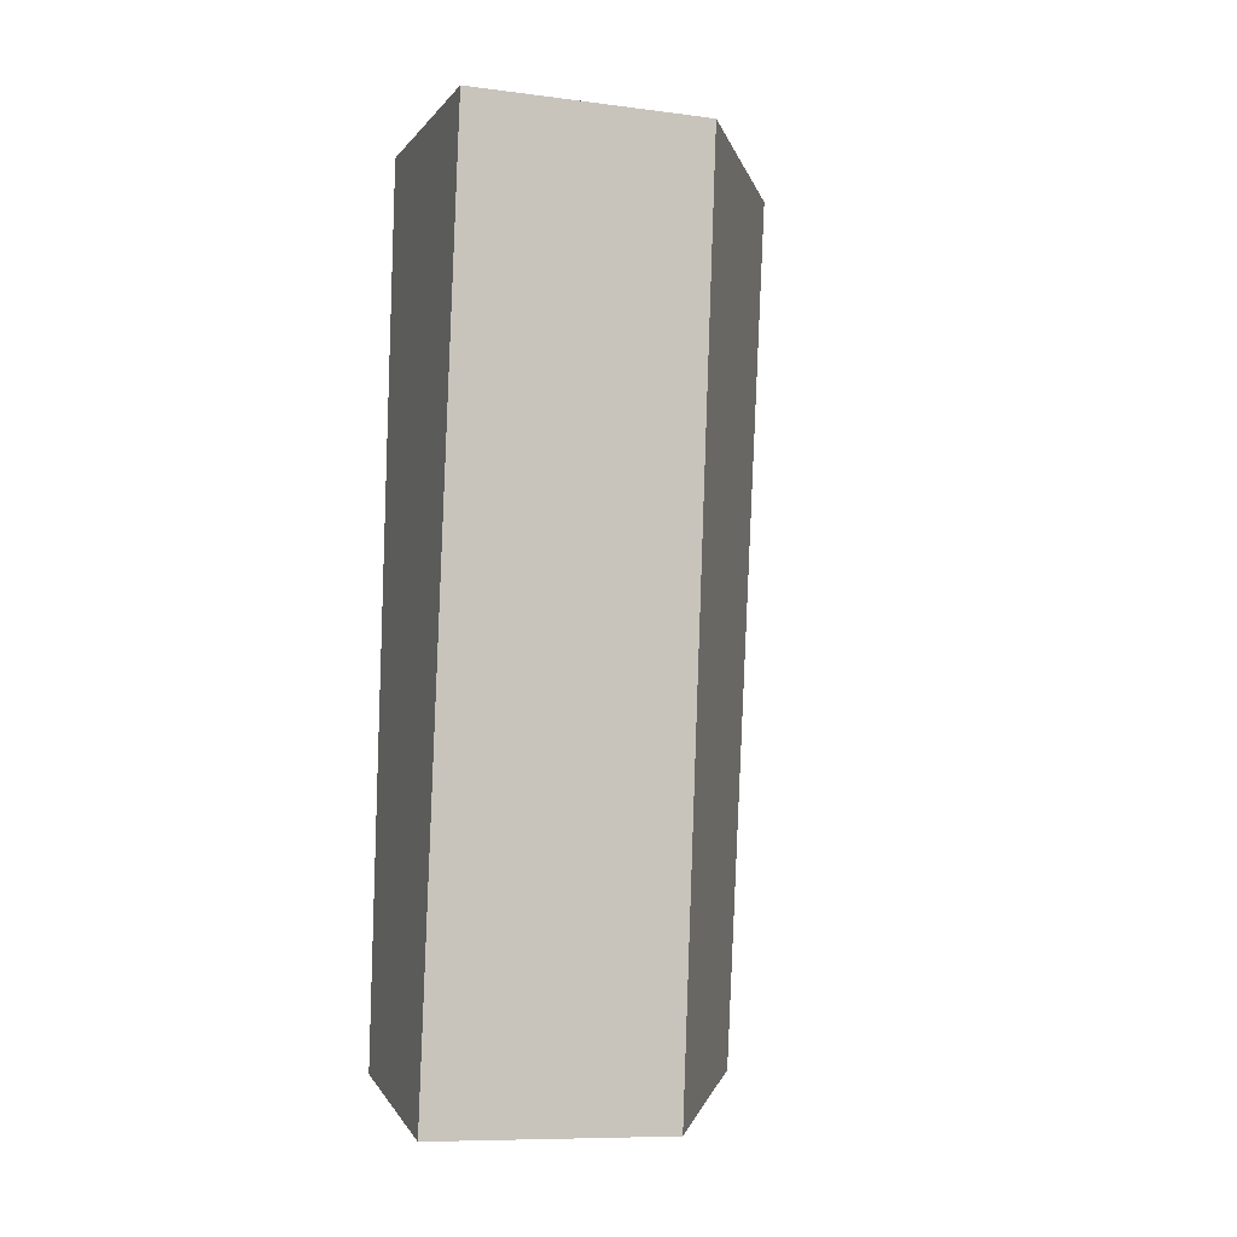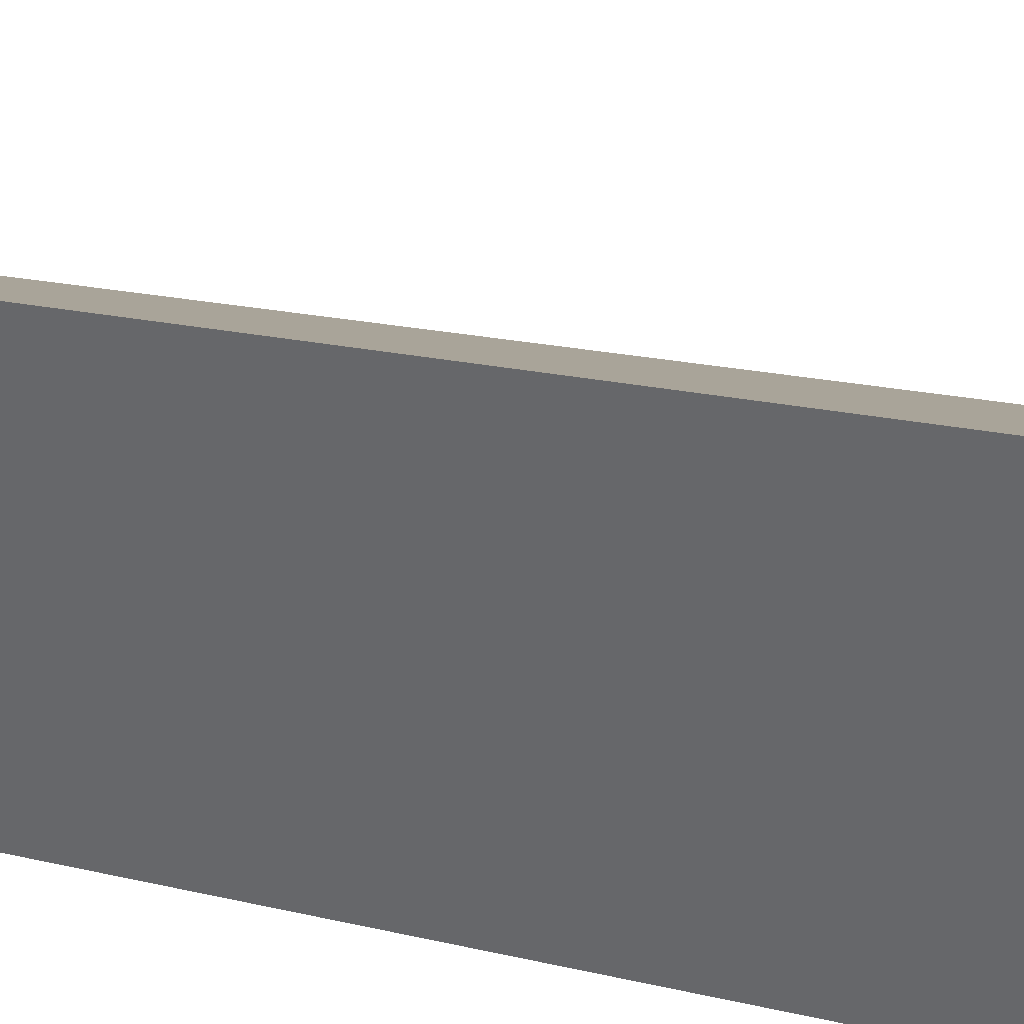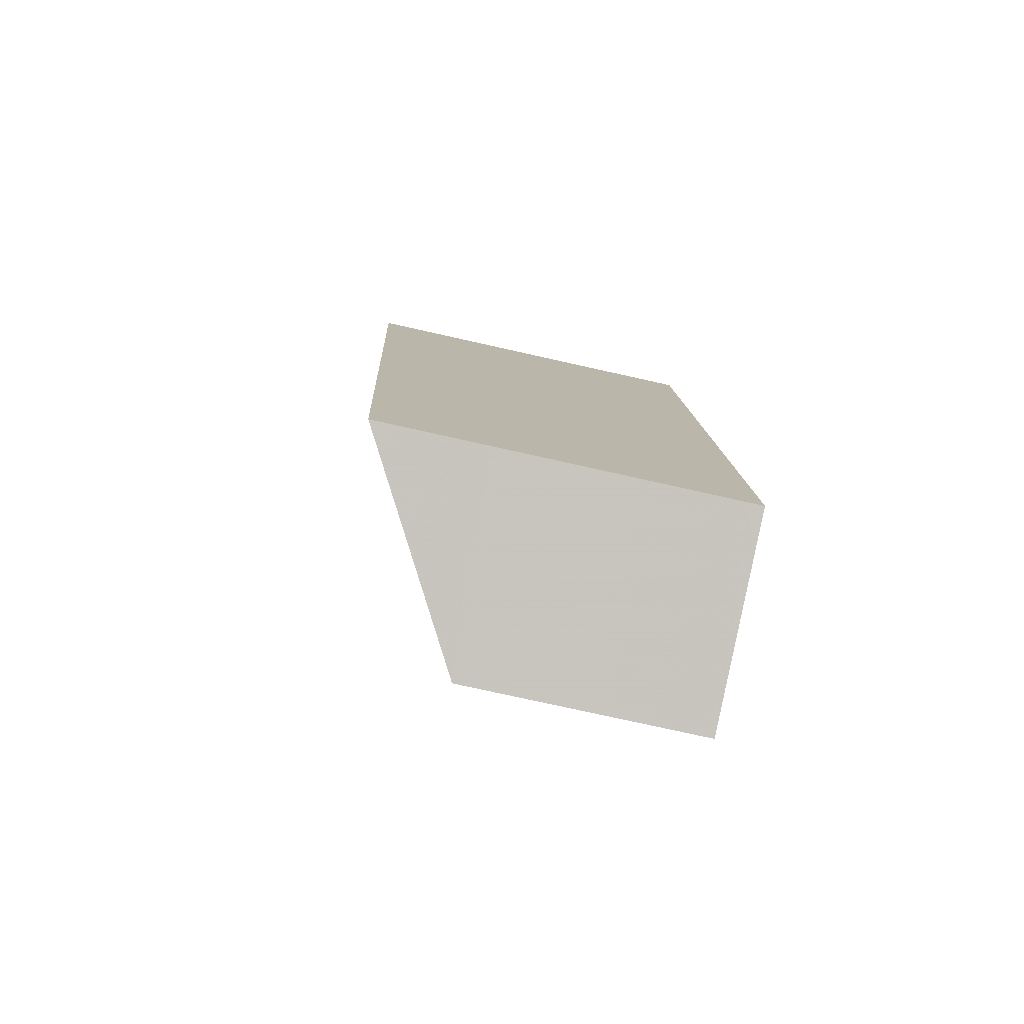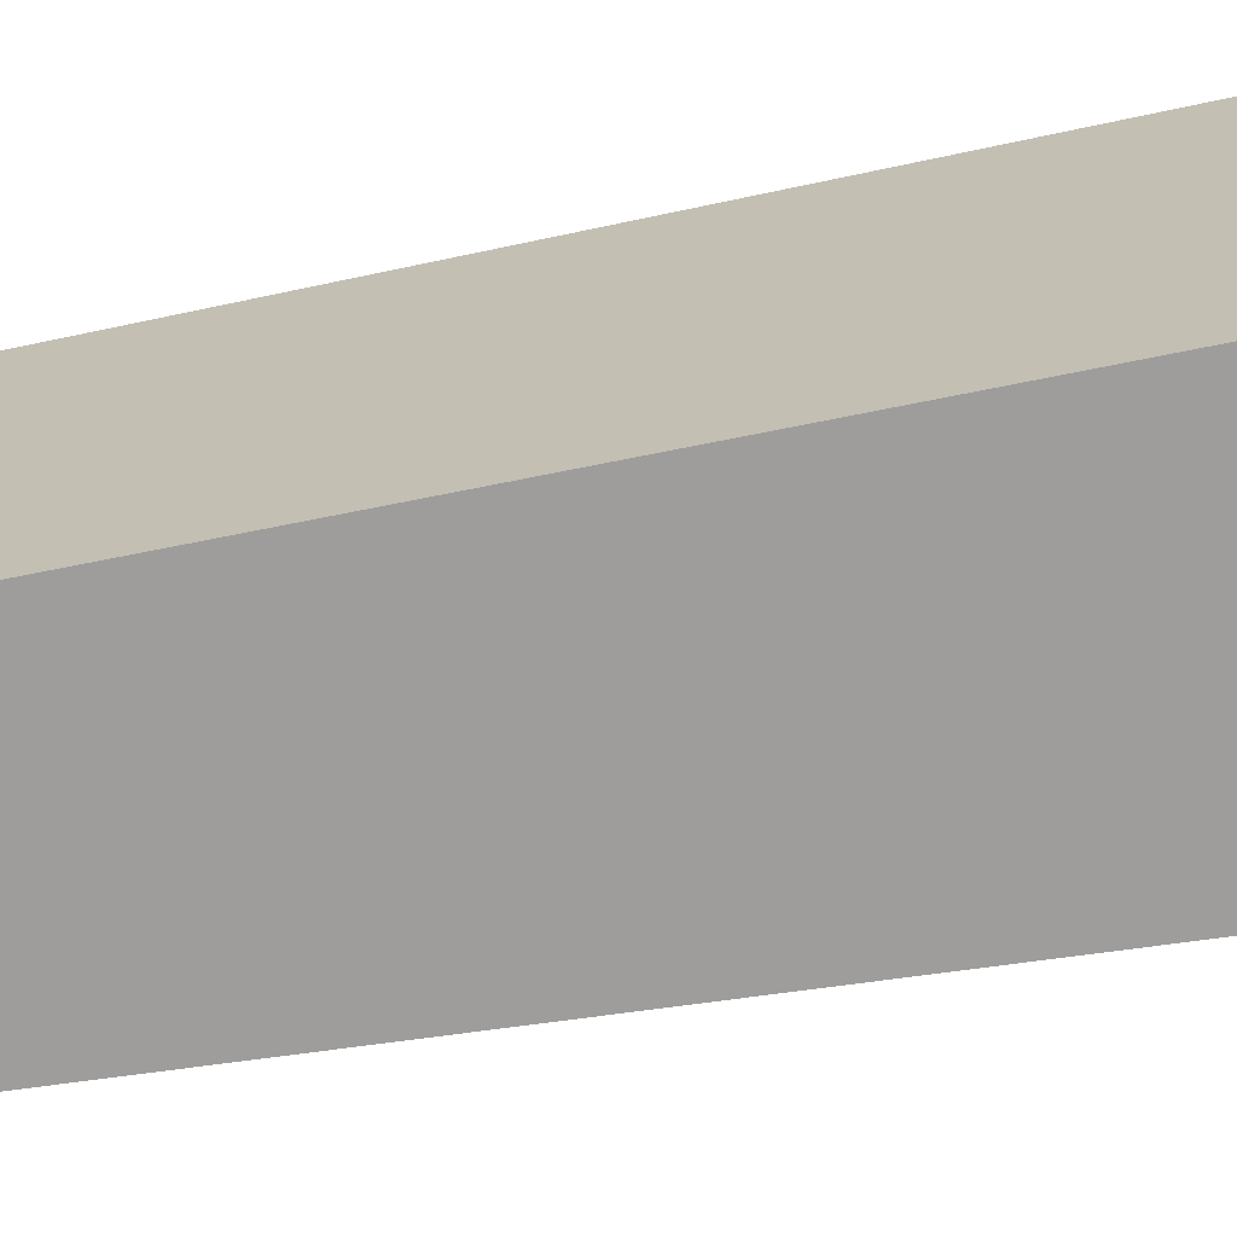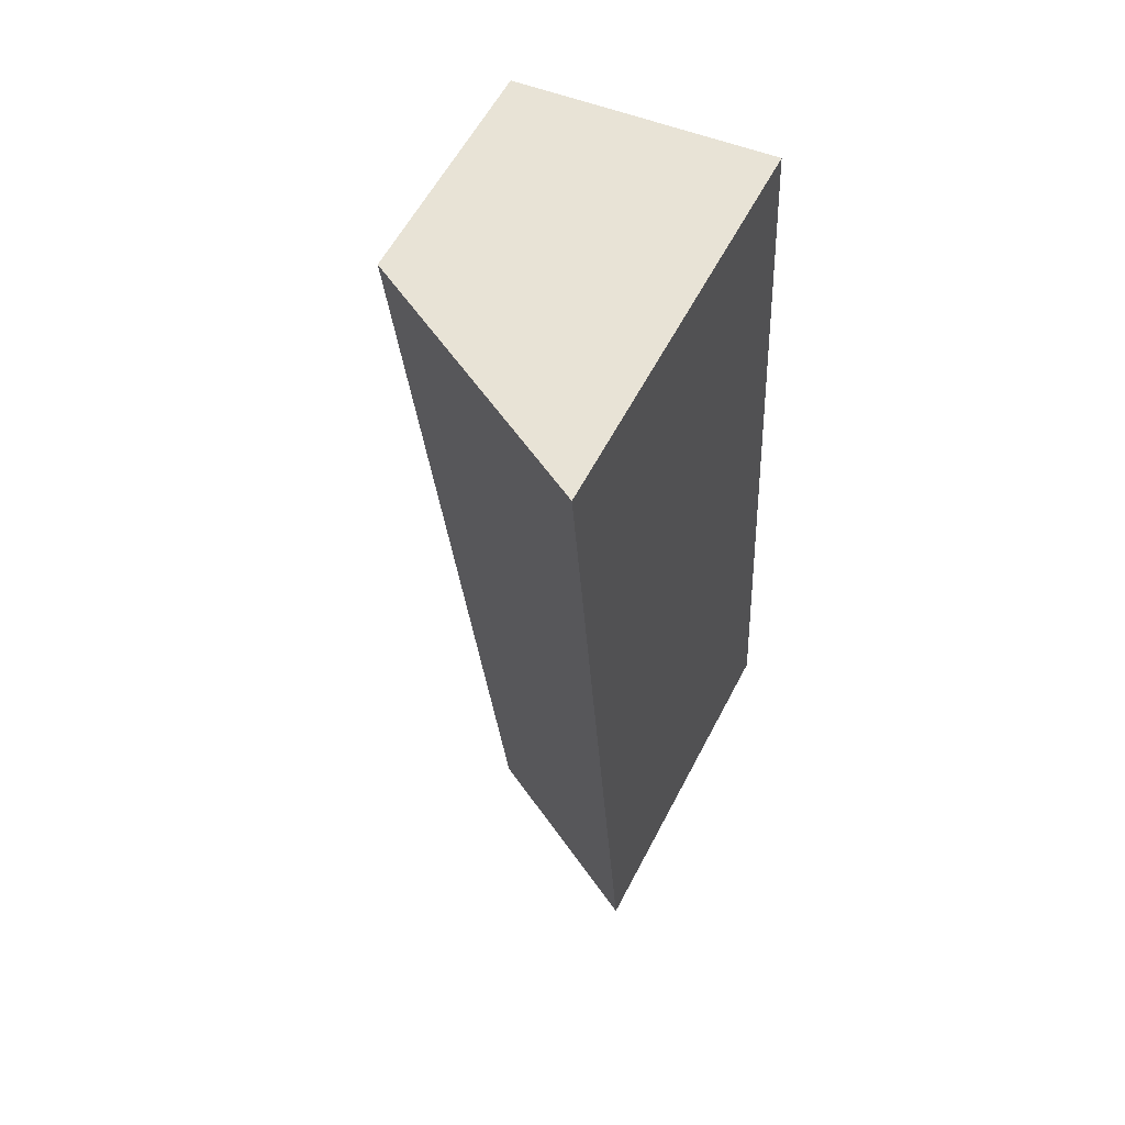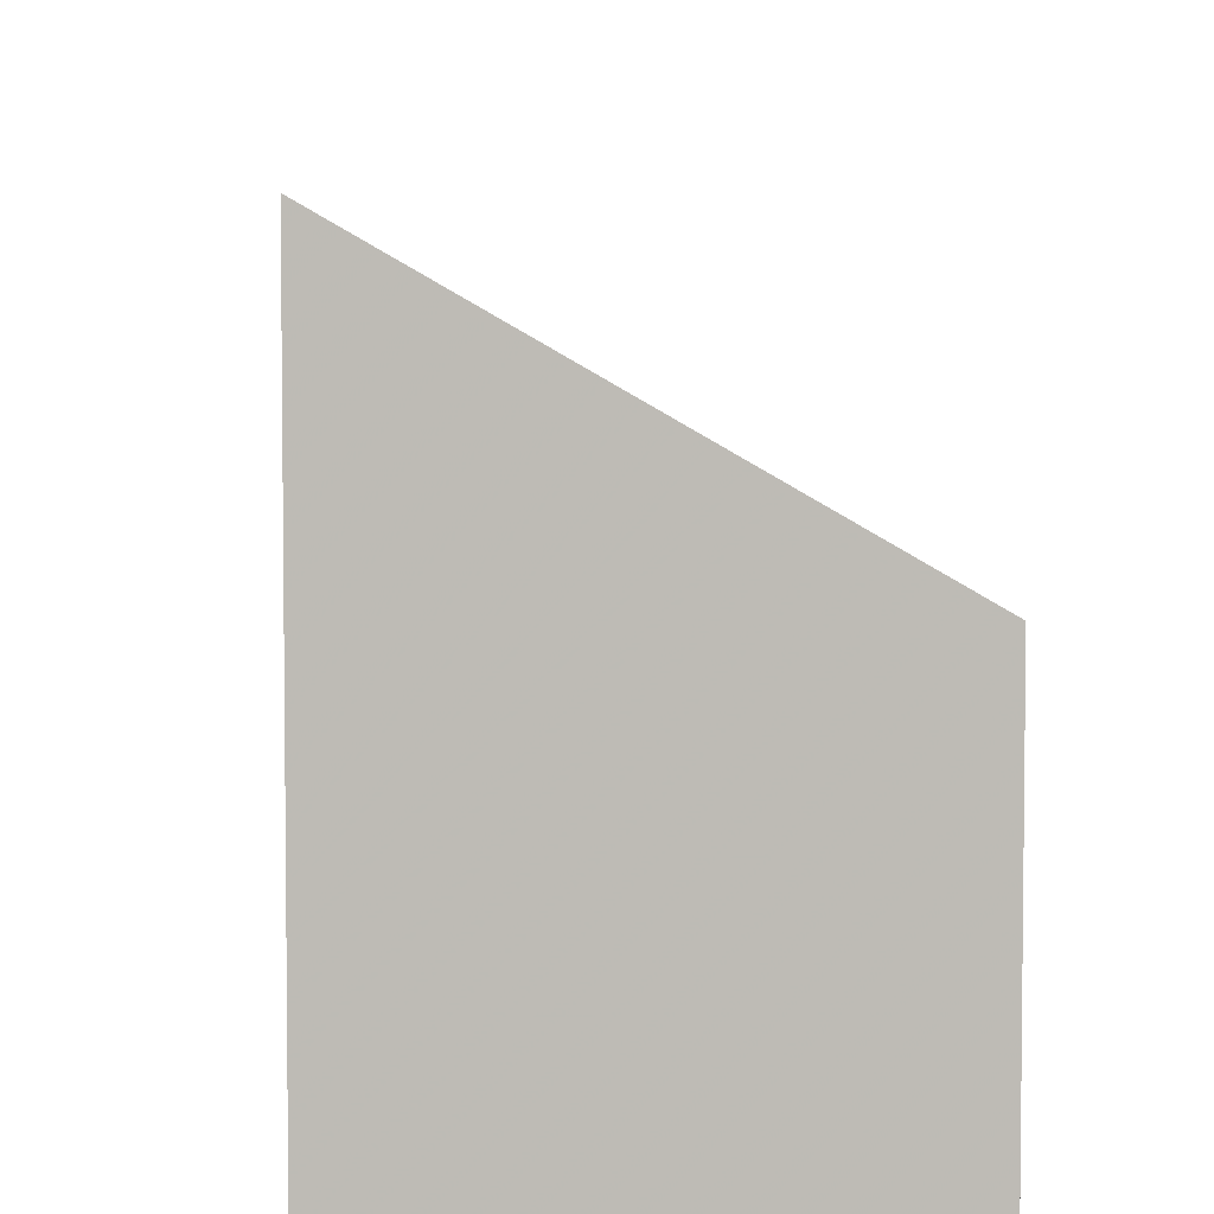
<metadata>
{"format":"obj","ext":"obj","renderer":"f3d","projection":"perspective","resolution":1024,"background":"white","views":[{"elev":-9.7,"azim":71.8,"up":"+Z"},{"elev":34.7,"azim":-70.2,"up":"+Y"},{"elev":-76.3,"azim":-102.6,"up":"+Z"},{"elev":-70.6,"azim":-75.7,"up":"+Y"},{"elev":59.2,"azim":-152.6,"up":"+Z"},{"elev":6.2,"azim":0.5,"up":"+Y"}]}
</metadata>
<code>
v 2.404 -0.06556 -0.8511
v 2.393 -0.07284 -1.053
v 2.393 -0.1545 -1.053
v 2.404 -0.1545 -0.8511
v 2.393 -0.07284 -1.053
v 2.44 -0.1004 -1.064
v 2.44 -0.1545 -1.064
v 2.393 -0.1545 -1.053
v 2.404 -0.1545 -0.8511
v 2.393 -0.1545 -1.053
v 2.44 -0.1545 -1.064
v 2.463 -0.1545 -0.8583
v 2.463 -0.1004 -0.8583
v 2.404 -0.06556 -0.8511
v 2.404 -0.1545 -0.8511
v 2.463 -0.1545 -0.8583
v 2.463 -0.1004 -0.8583
v 2.44 -0.1004 -1.064
v 2.393 -0.07284 -1.053
v 2.404 -0.06556 -0.8511
v 2.44 -0.1004 -1.064
v 2.463 -0.1004 -0.8583
v 2.463 -0.1545 -0.8583
v 2.44 -0.1545 -1.064
f 1 2 3
f 1 3 4
f 5 6 7
f 5 7 8
f 9 10 11
f 9 11 12
f 13 14 15
f 13 15 16
f 17 18 19
f 17 19 20
f 21 22 23
f 21 23 24

</code>
